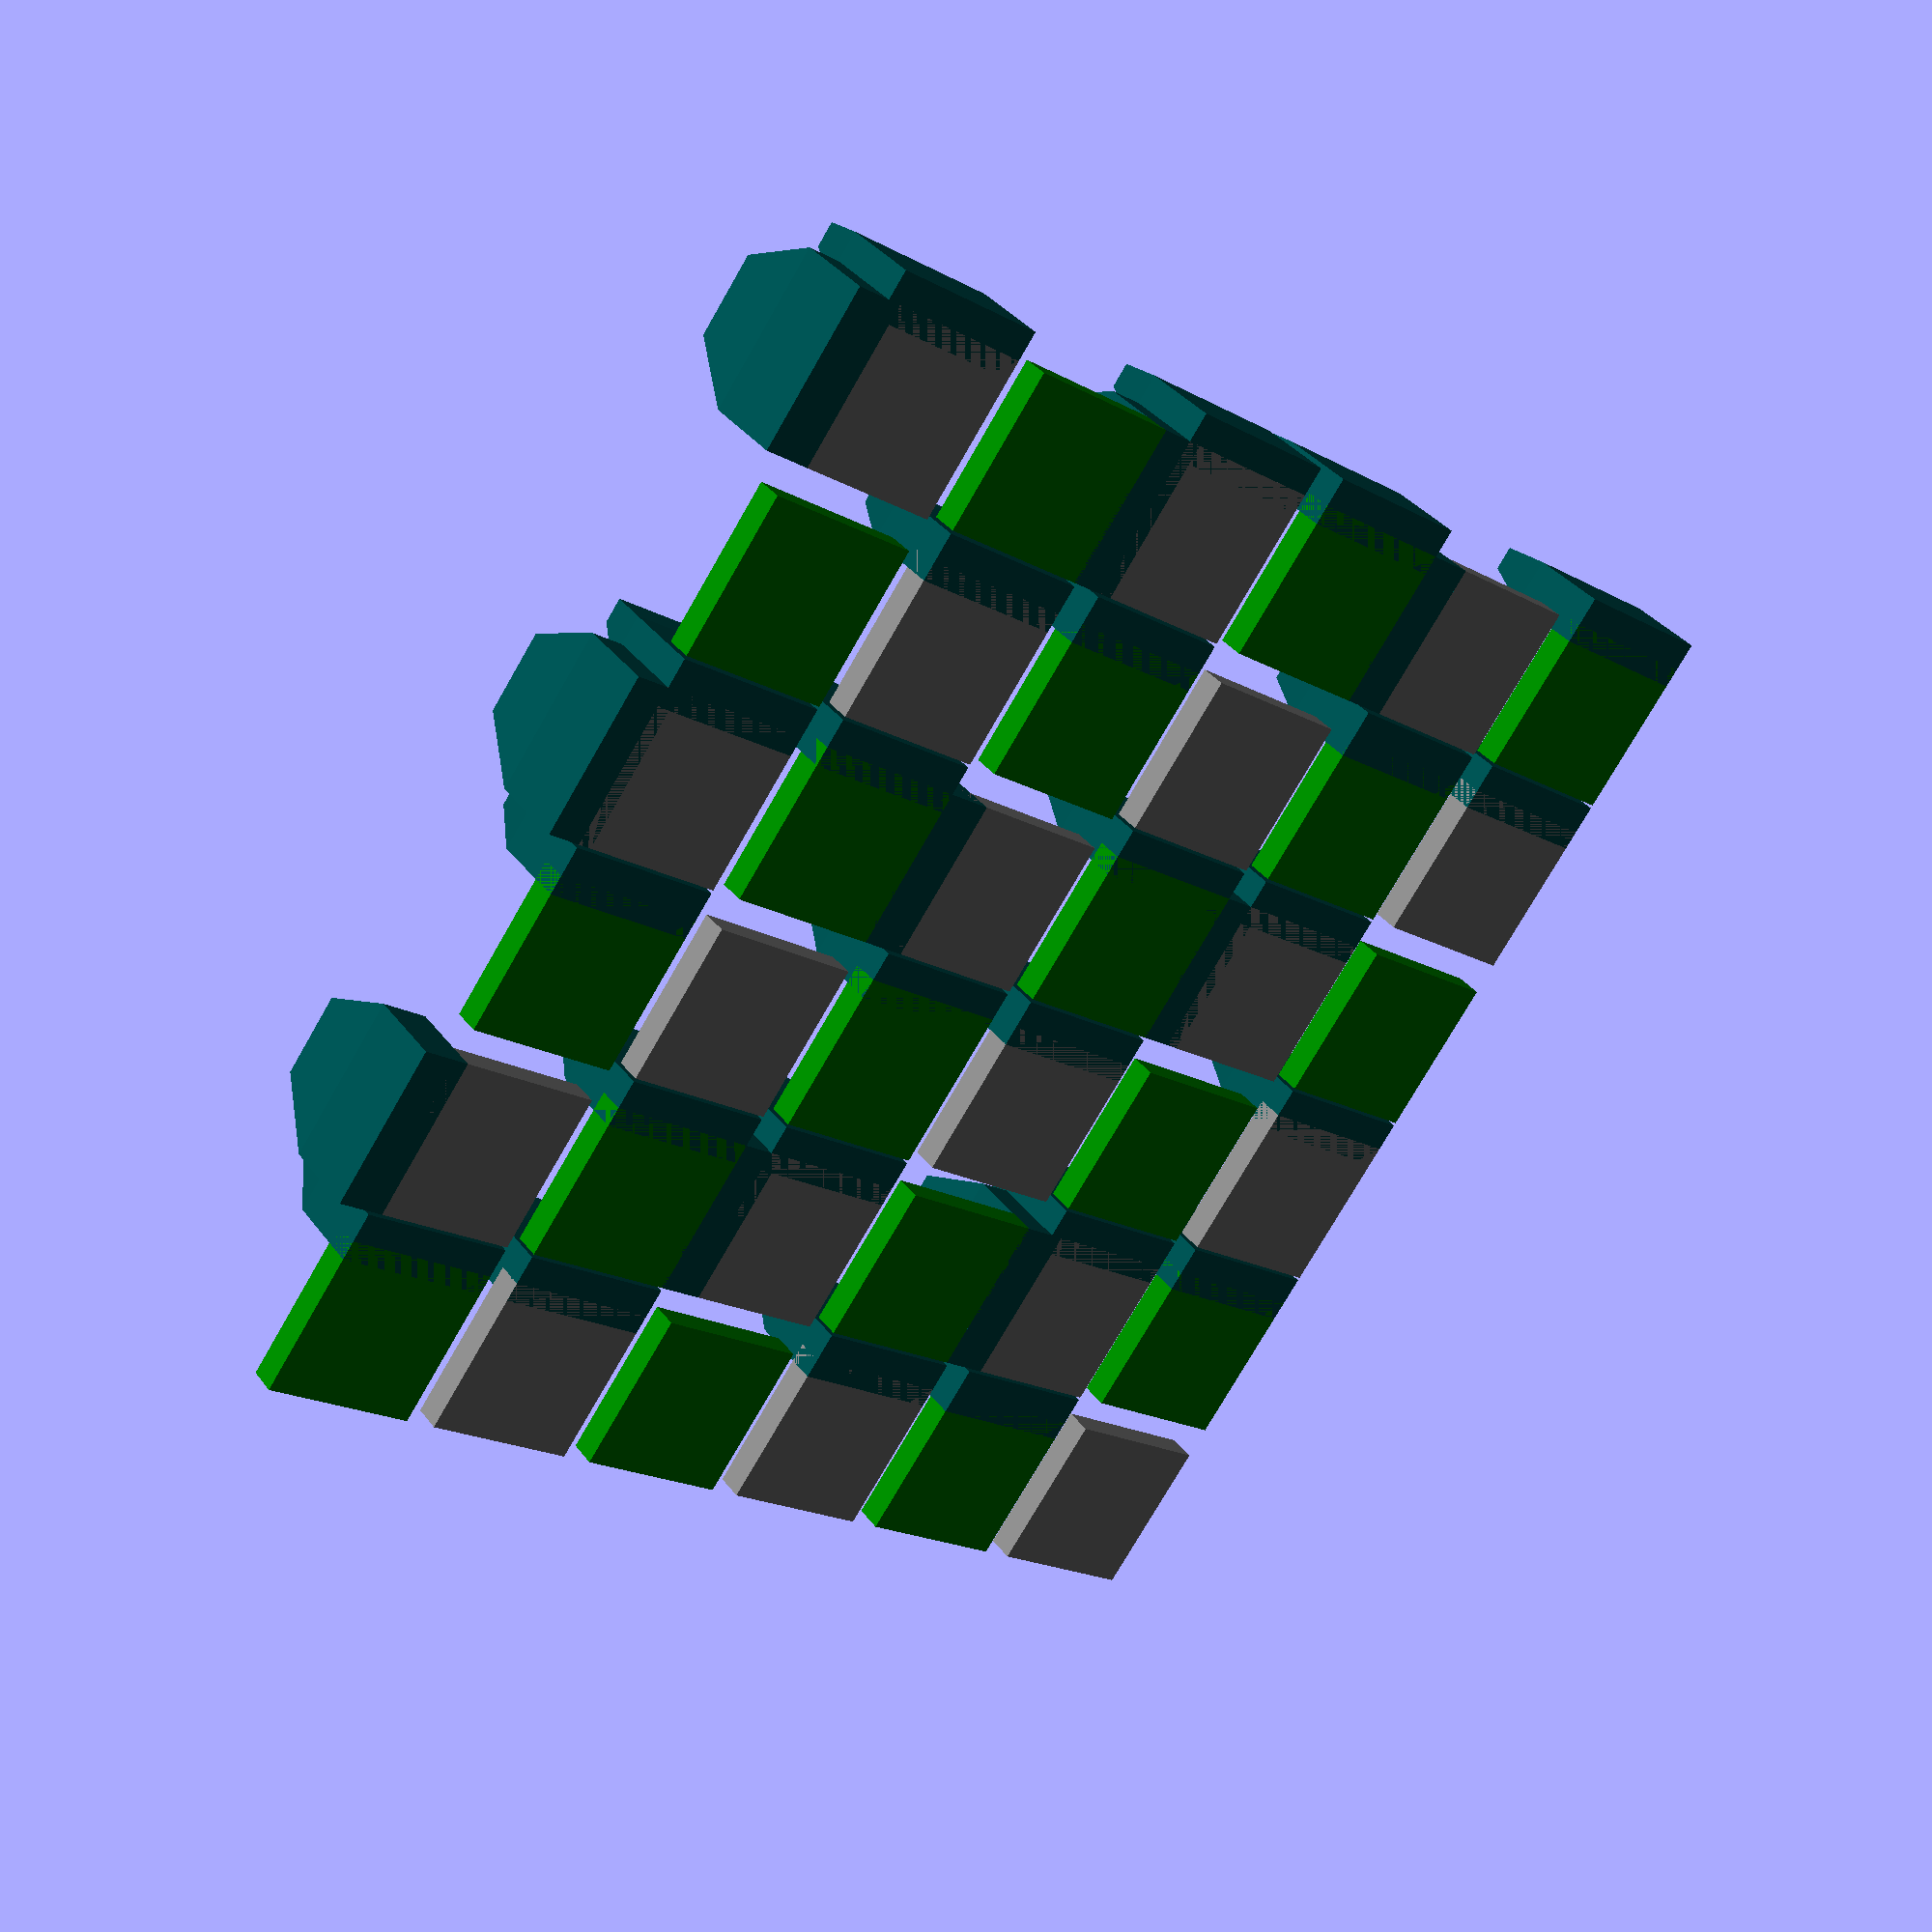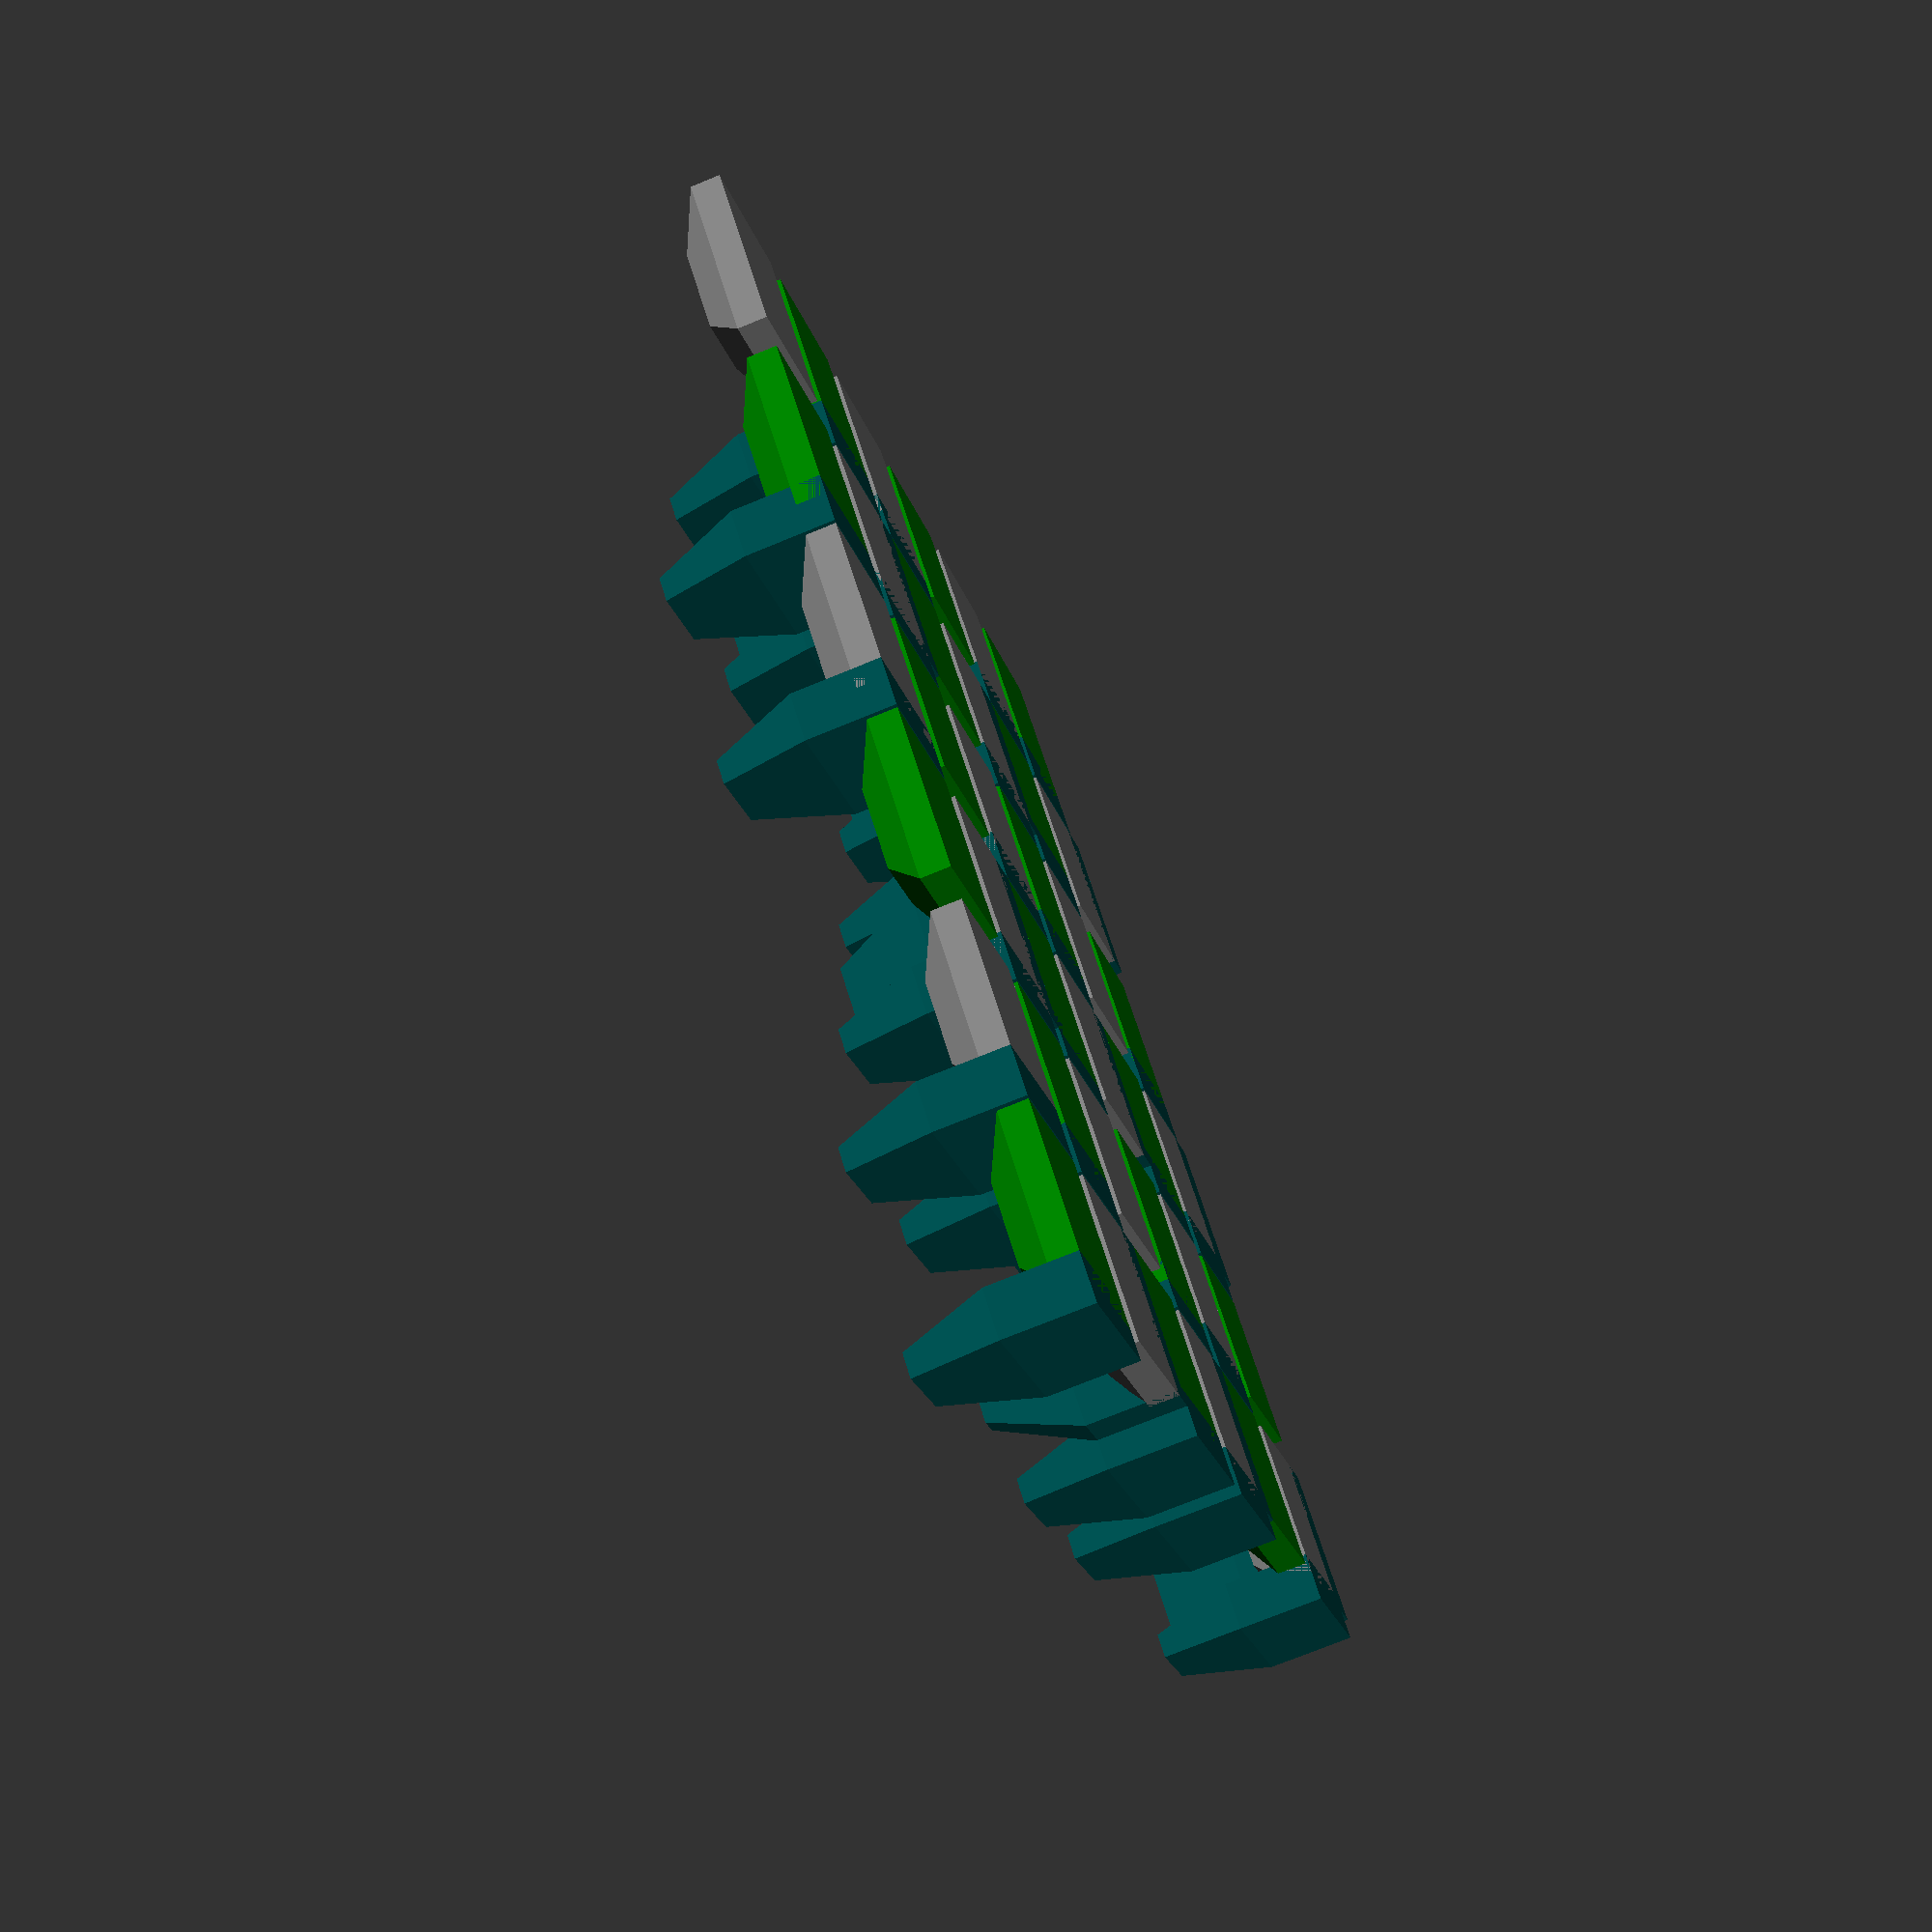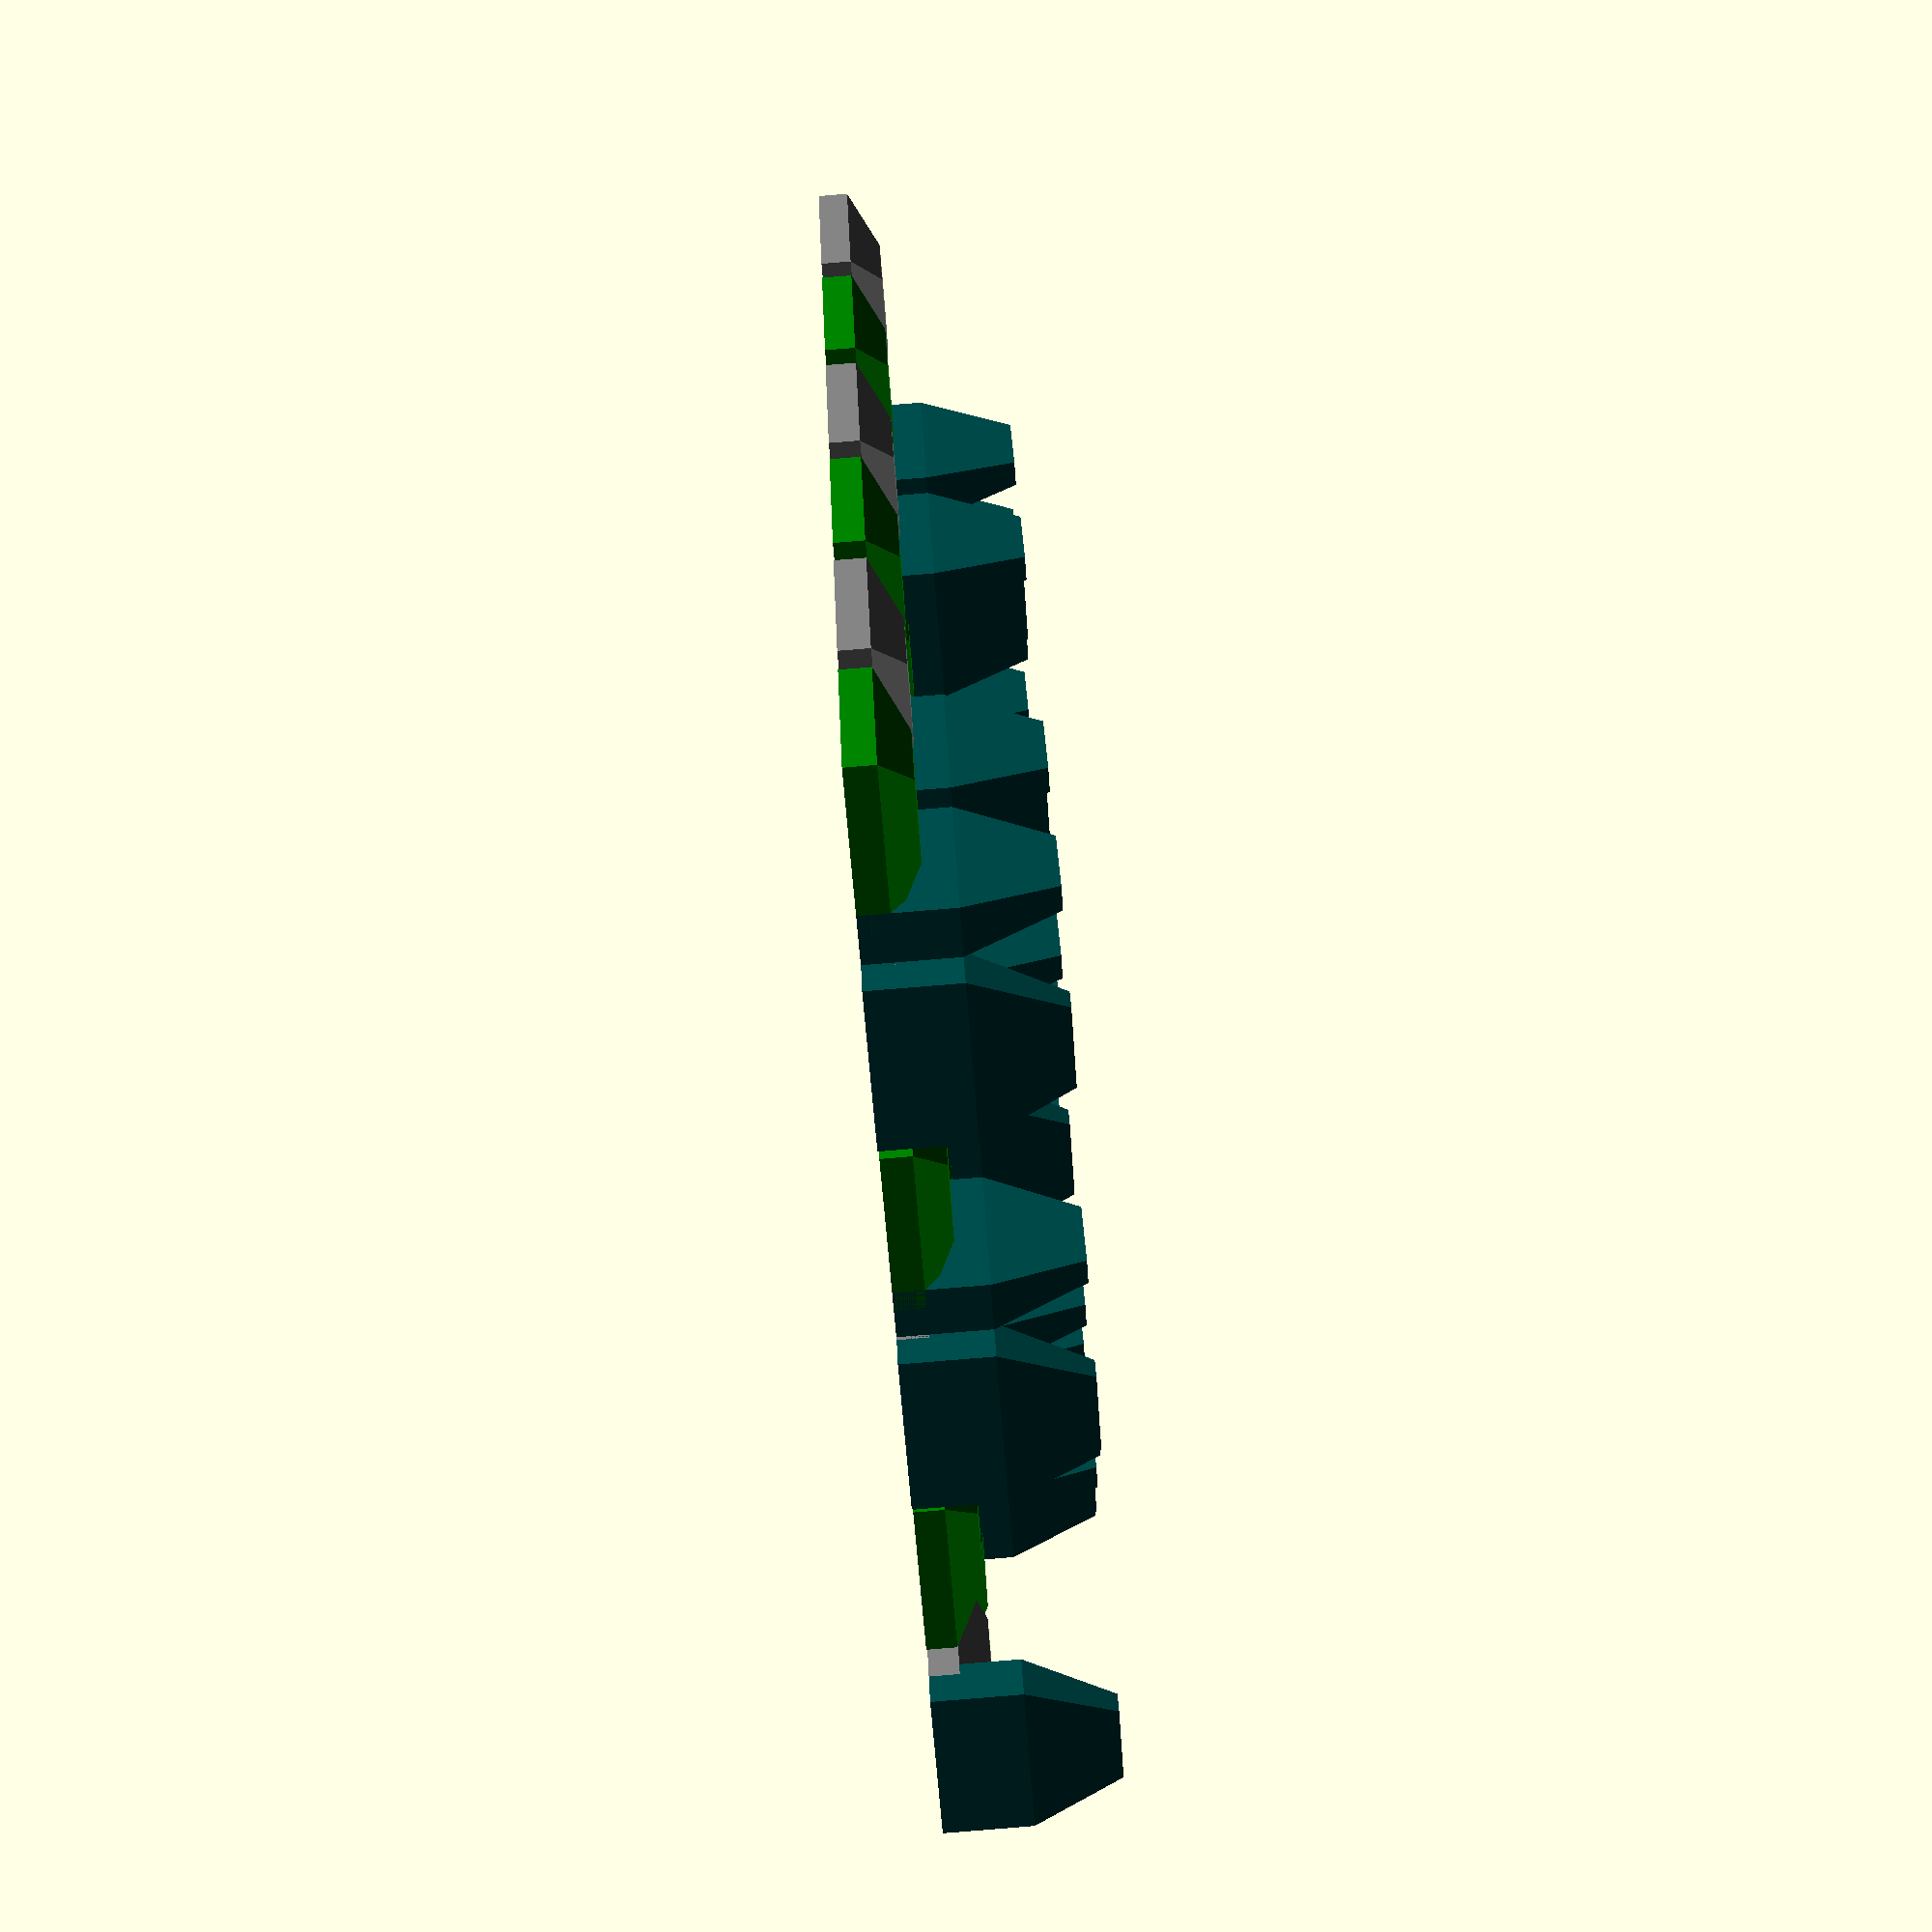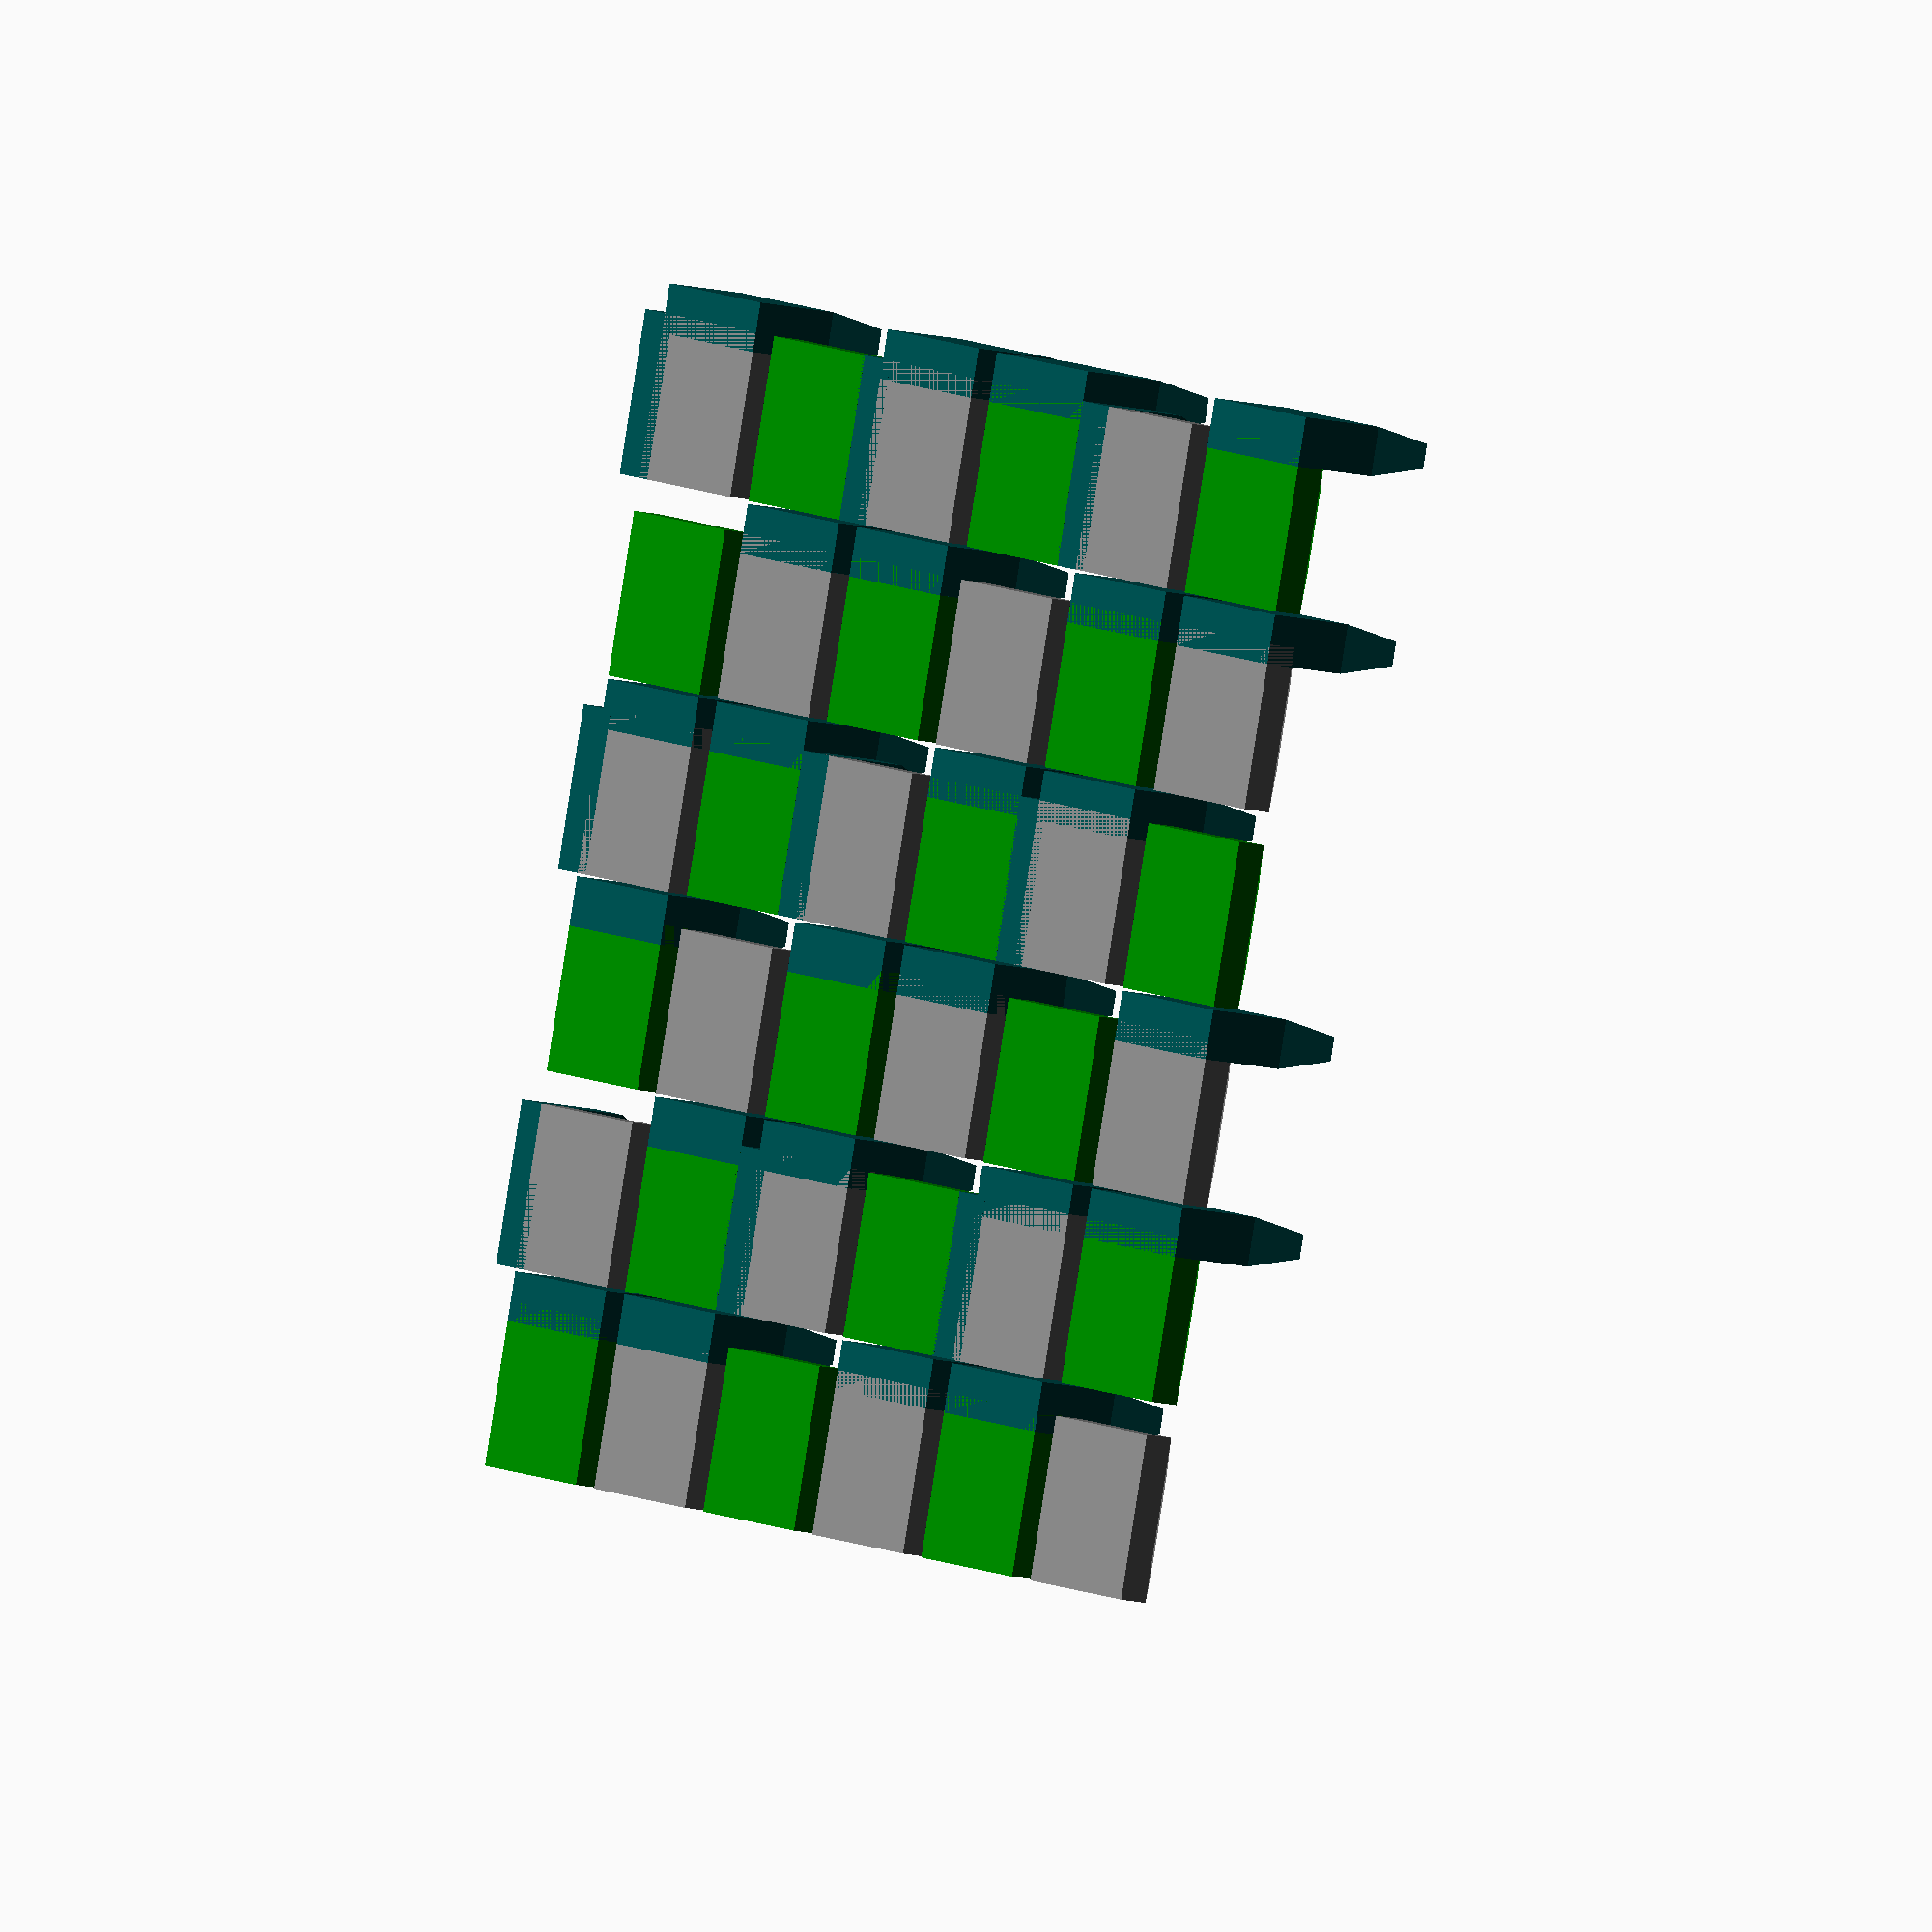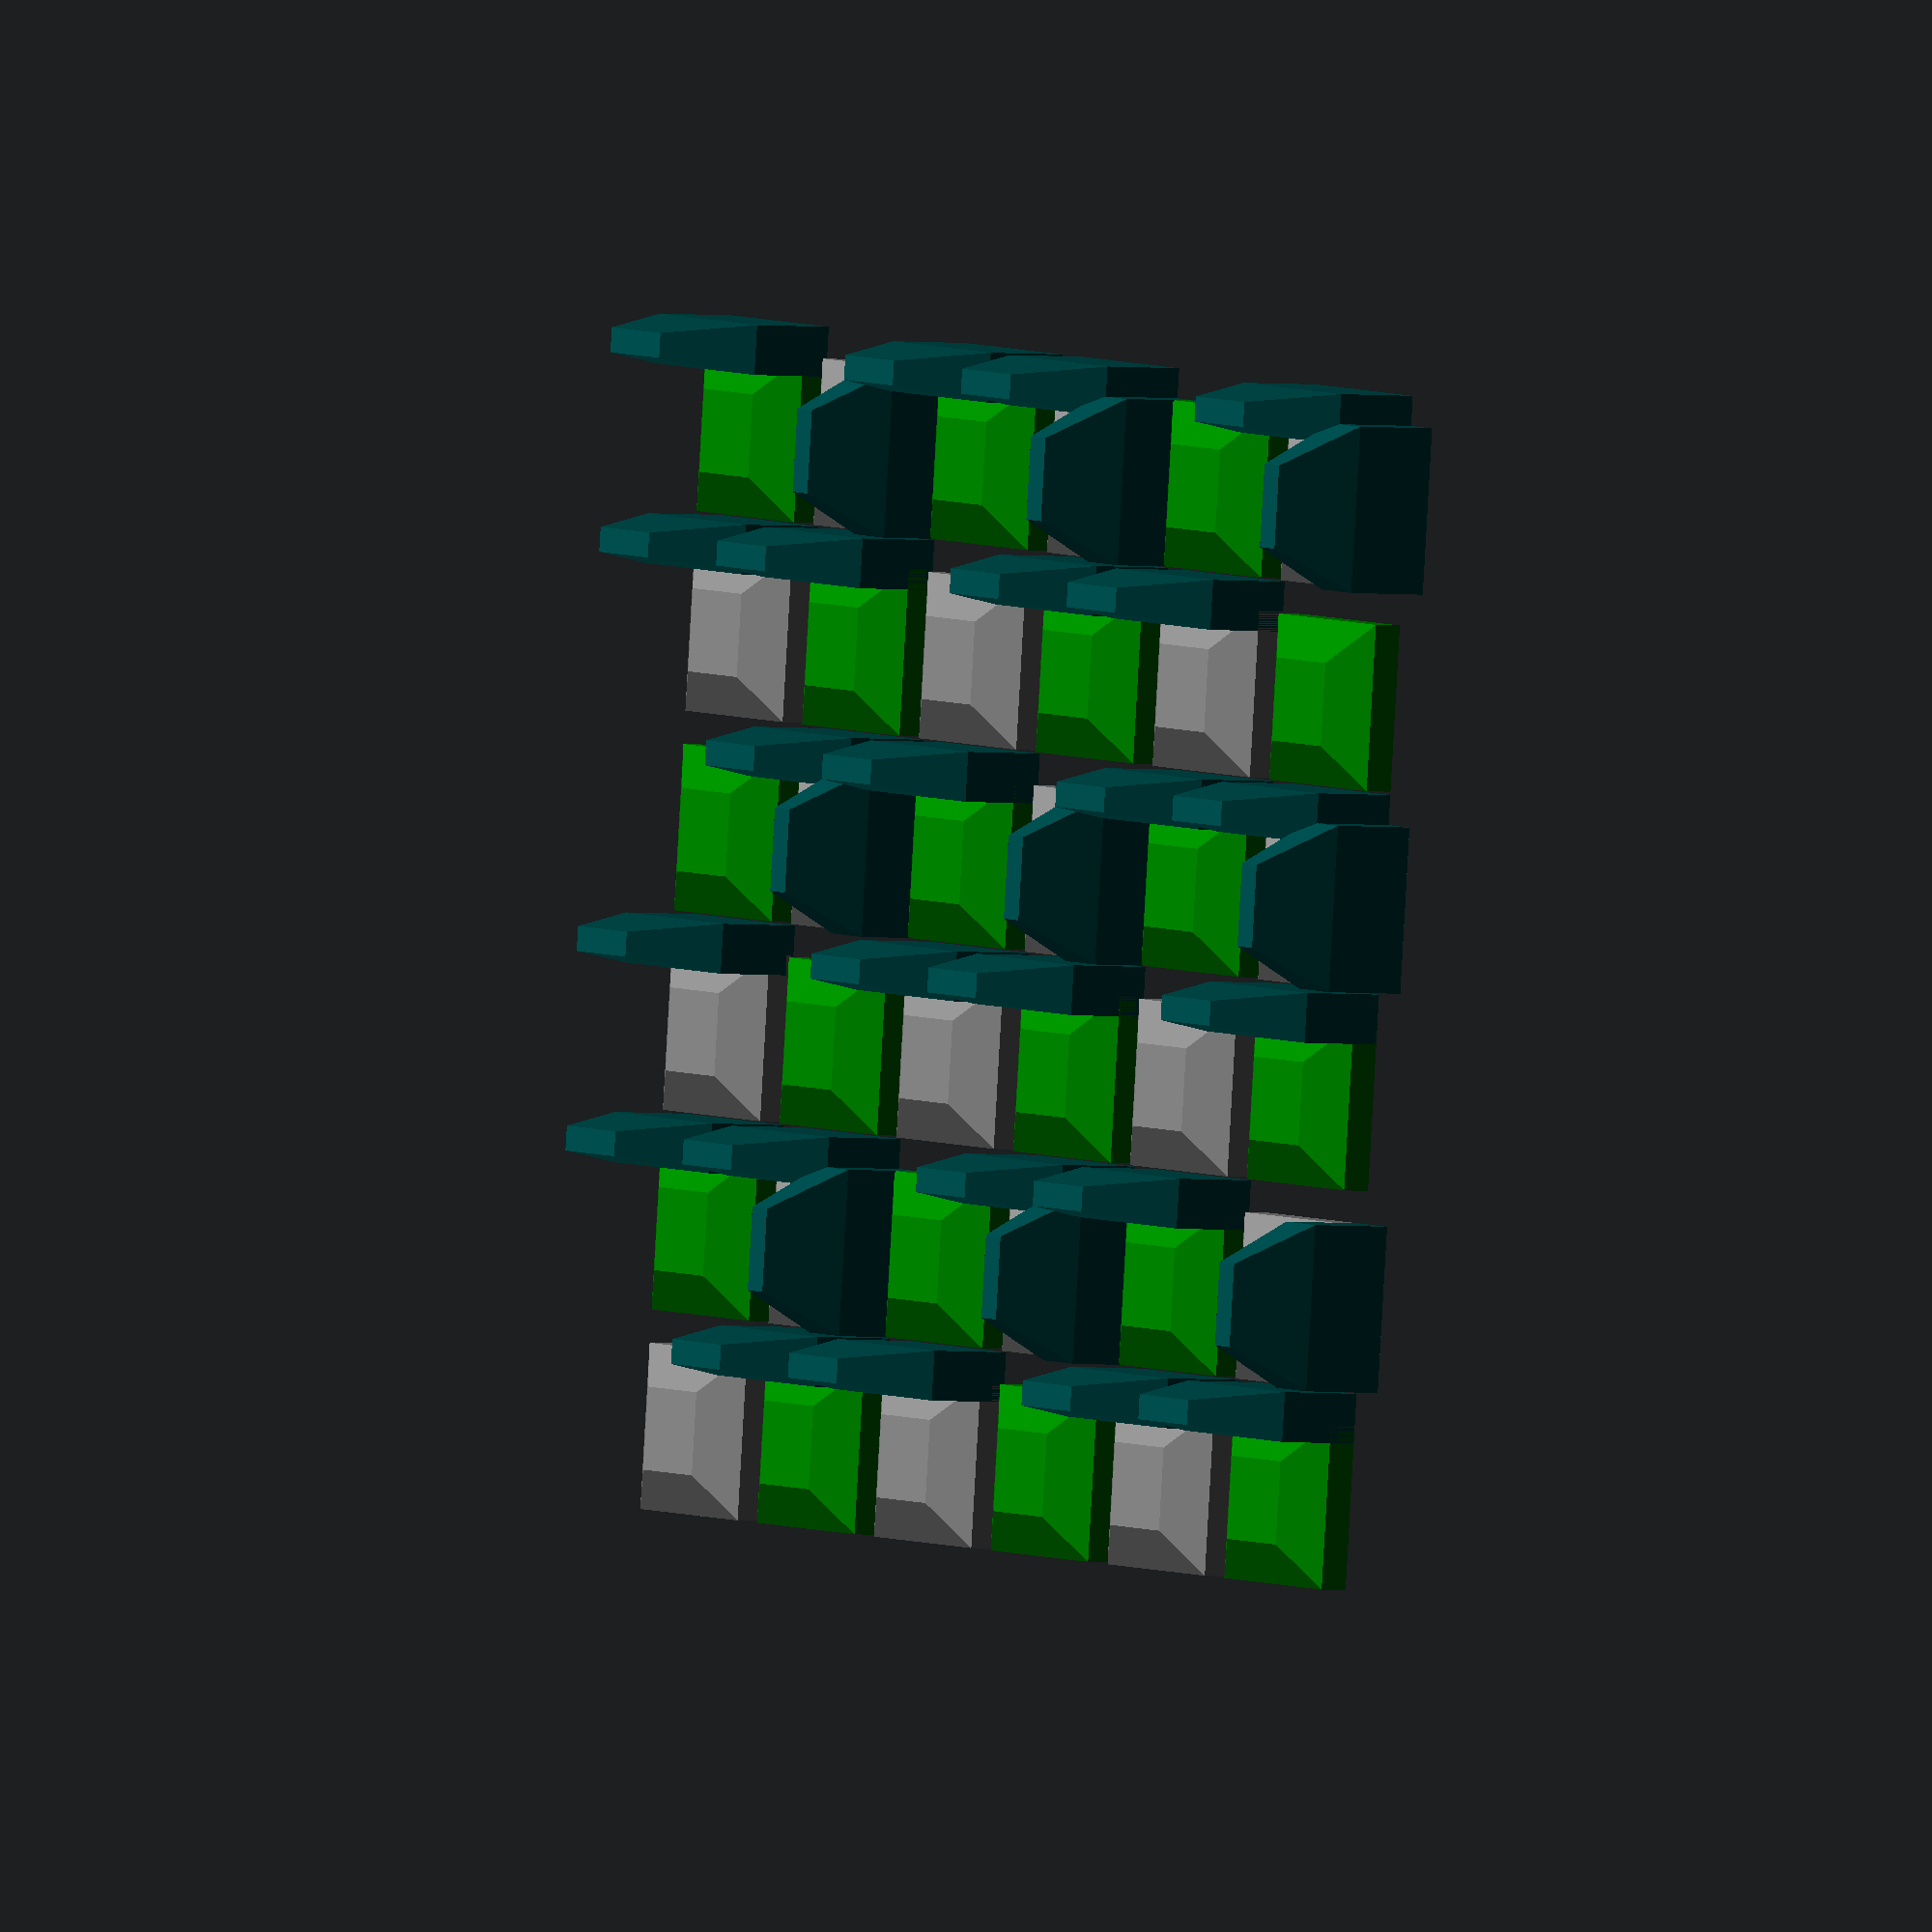
<openscad>
altura = 10;
R = 20;

H1 = altura*0.5;
H2 = altura;
n=4;
module bloco(){
rotate(45)
	hull(){
		cylinder(h=H1, r=R, $fn=n);
		cylinder(h=H2, r=R/2, $fn=n);
	}
}
k=1.2;

M=5;
N=5;
for (i=[0:M]){
  for (j=[0:N]){
    translate([k*(i * R*sqrt(2)), k*sqrt(2)*R*j]){

	if((i+j)%2) color("green") bloco();
      else color("grey") bloco();

	if ((i+j)%3)
	translate([0,R/2+5])
      parede();

	if ((i*j)%2)
	translate([R/2+6,0]) rotate(90)
      parede();
    }
  }
}

module parede(){
	color([0,0.3,0.3]) scale([1, 0.3, 3]) bloco();
}
</openscad>
<views>
elev=145.2 azim=144.3 roll=31.4 proj=p view=solid
elev=72.8 azim=228.5 roll=112.4 proj=p view=wireframe
elev=88.7 azim=58.4 roll=274.6 proj=p view=wireframe
elev=191.1 azim=164.2 roll=304.5 proj=o view=solid
elev=181.9 azim=185.5 roll=125.9 proj=o view=solid
</views>
